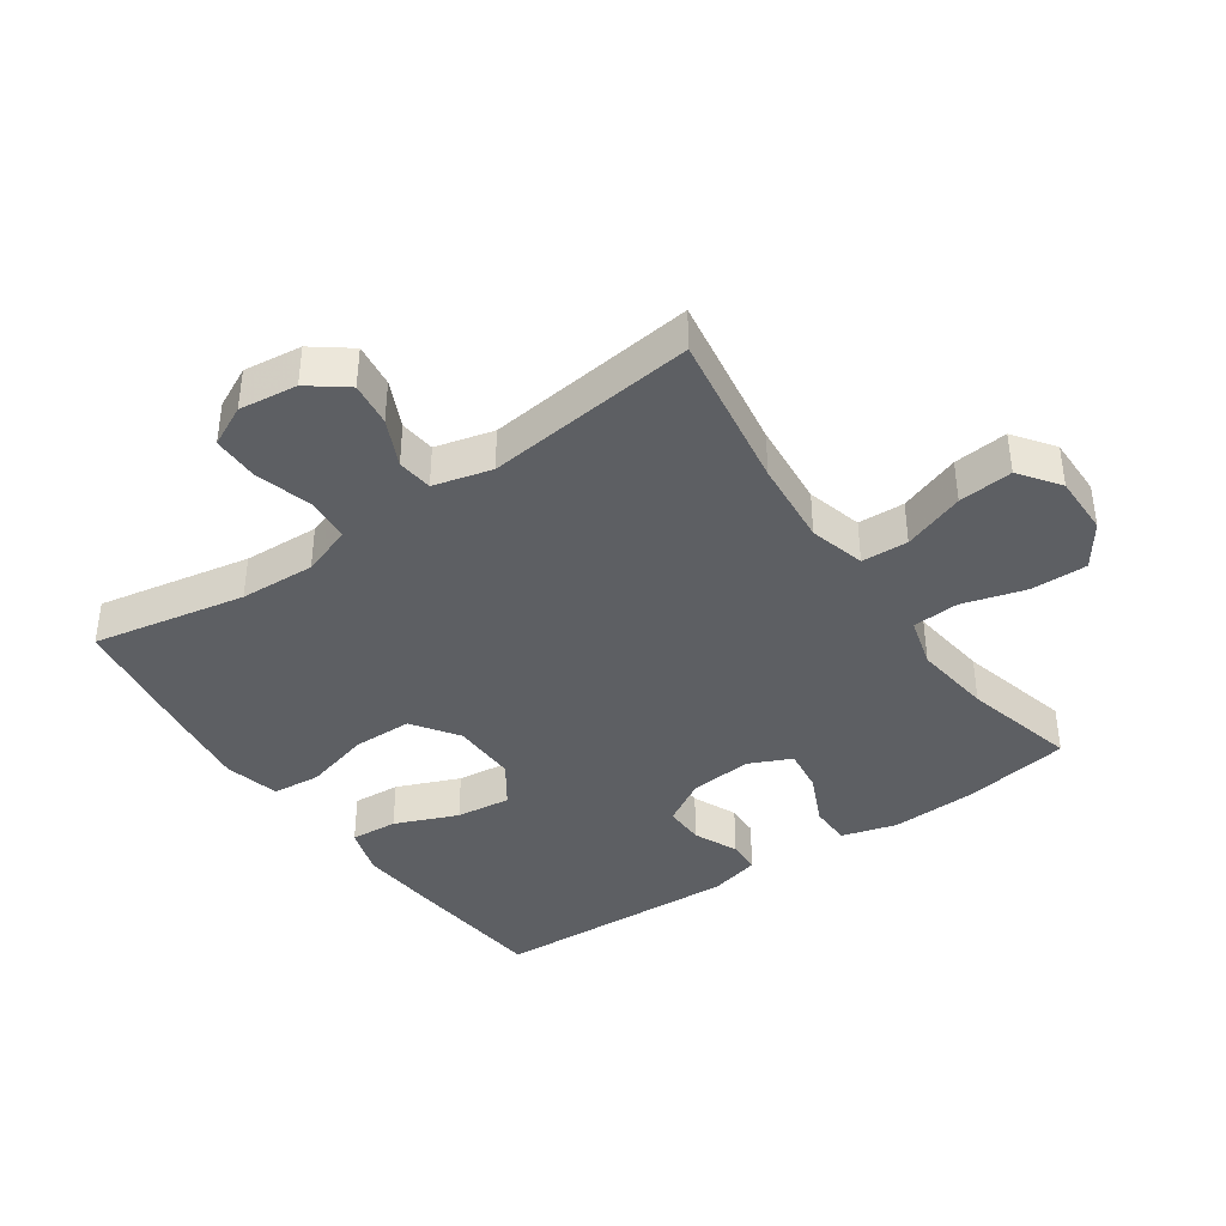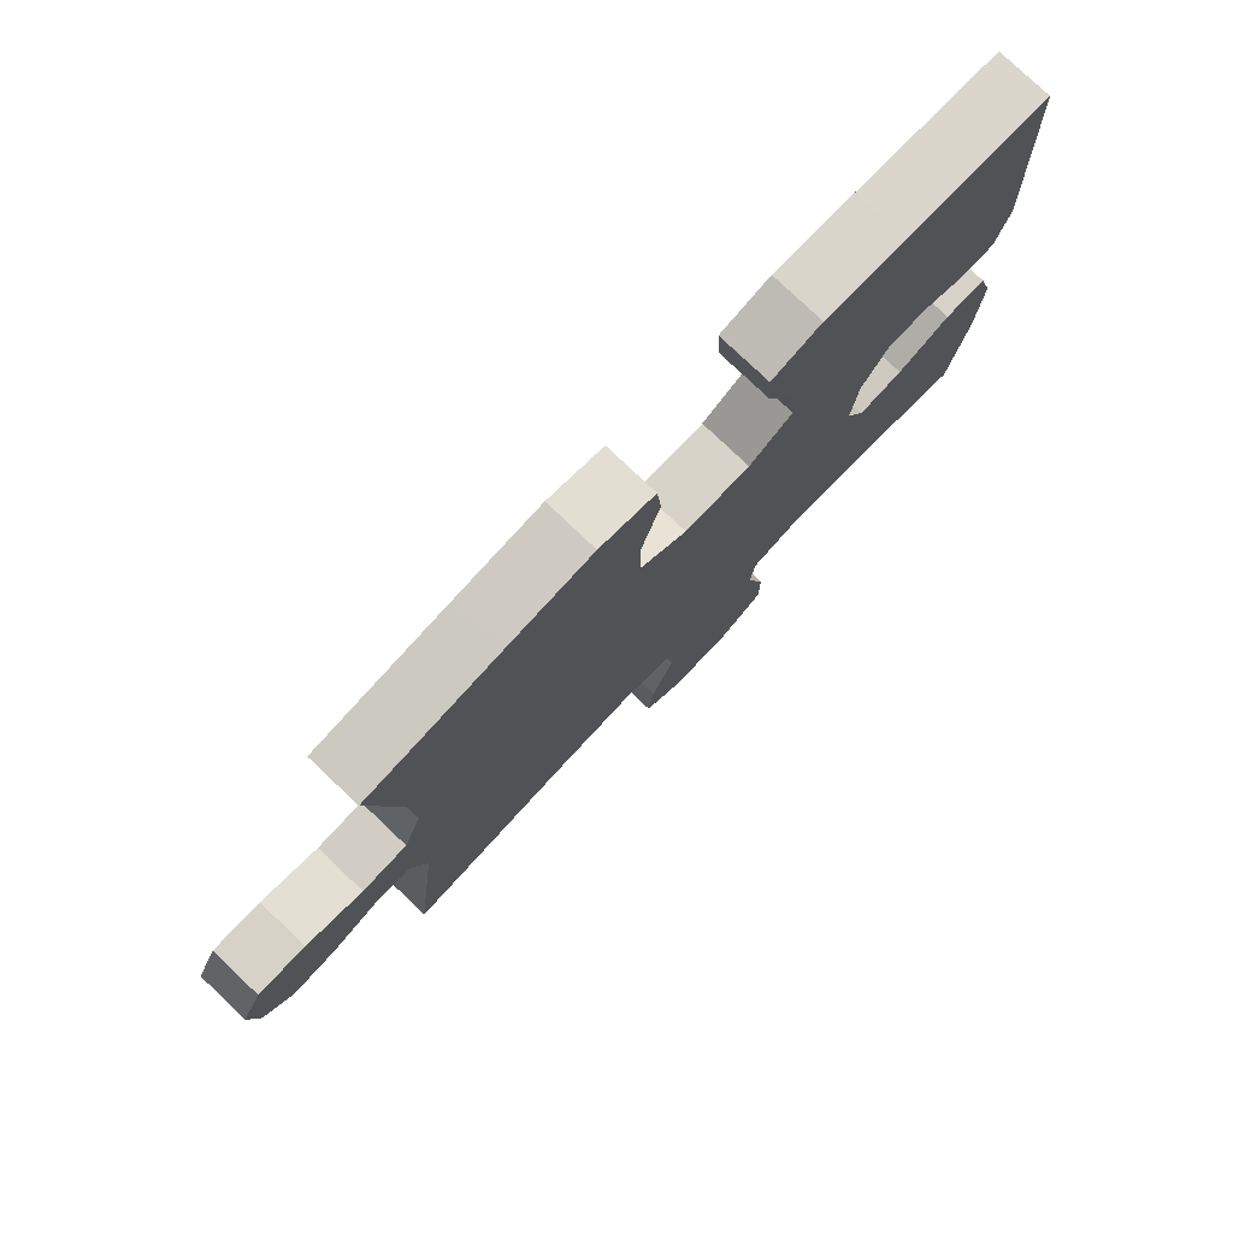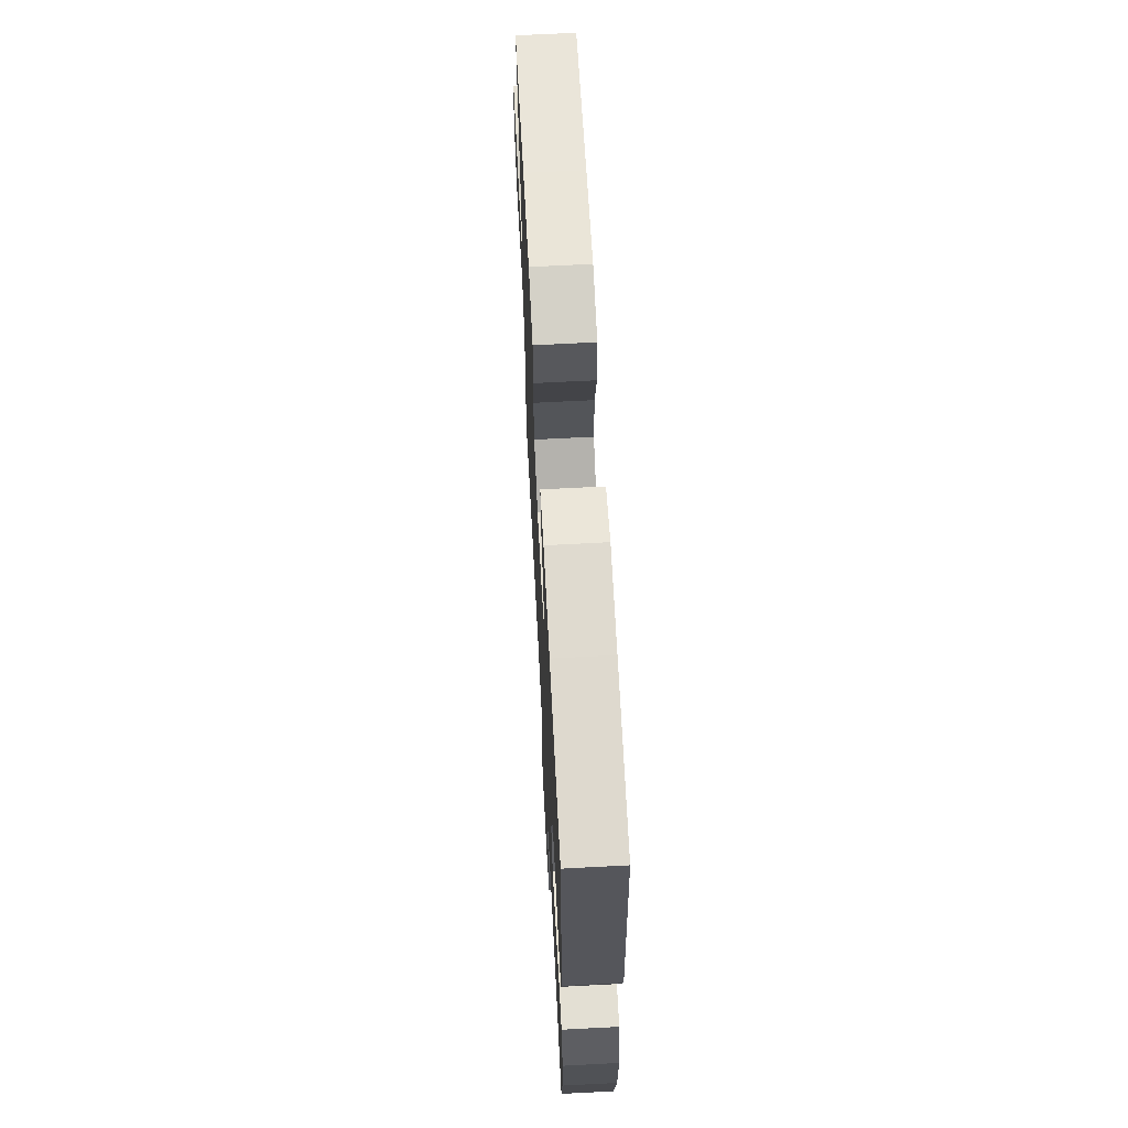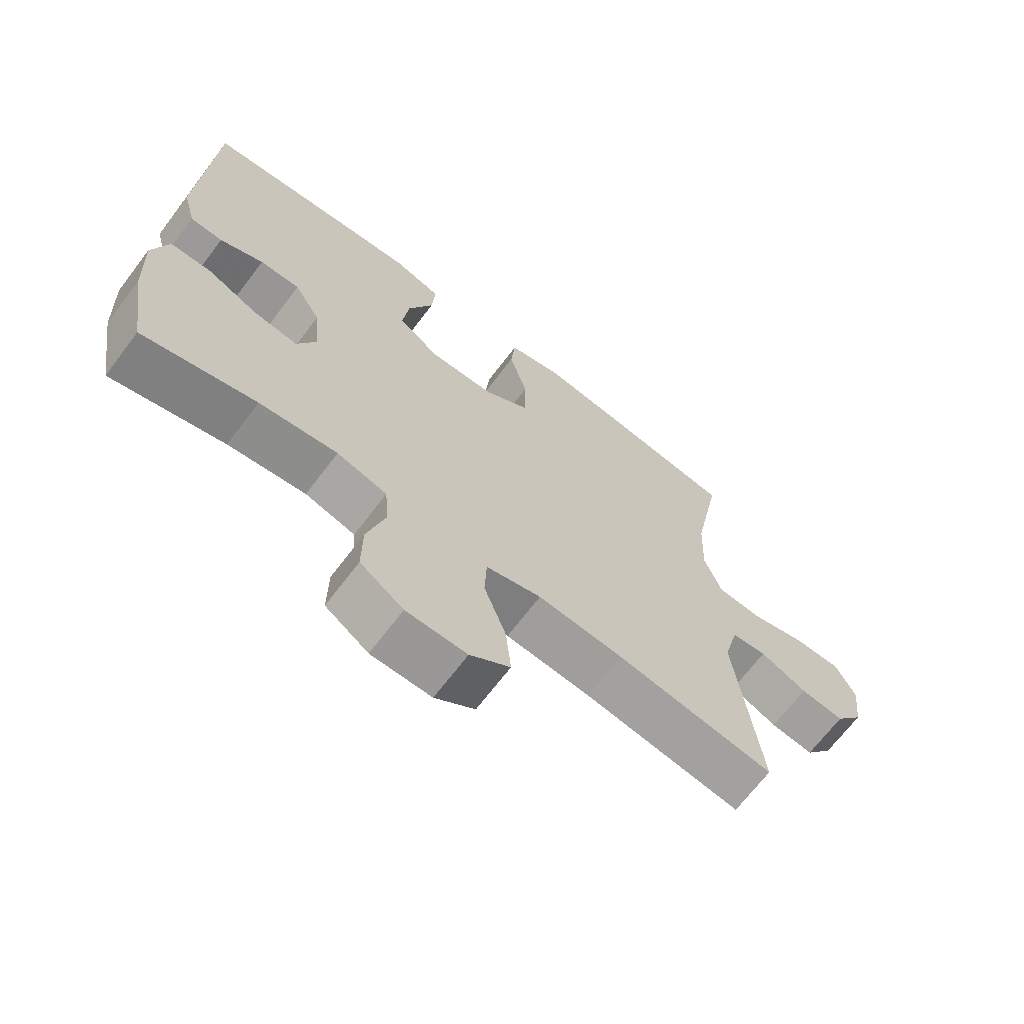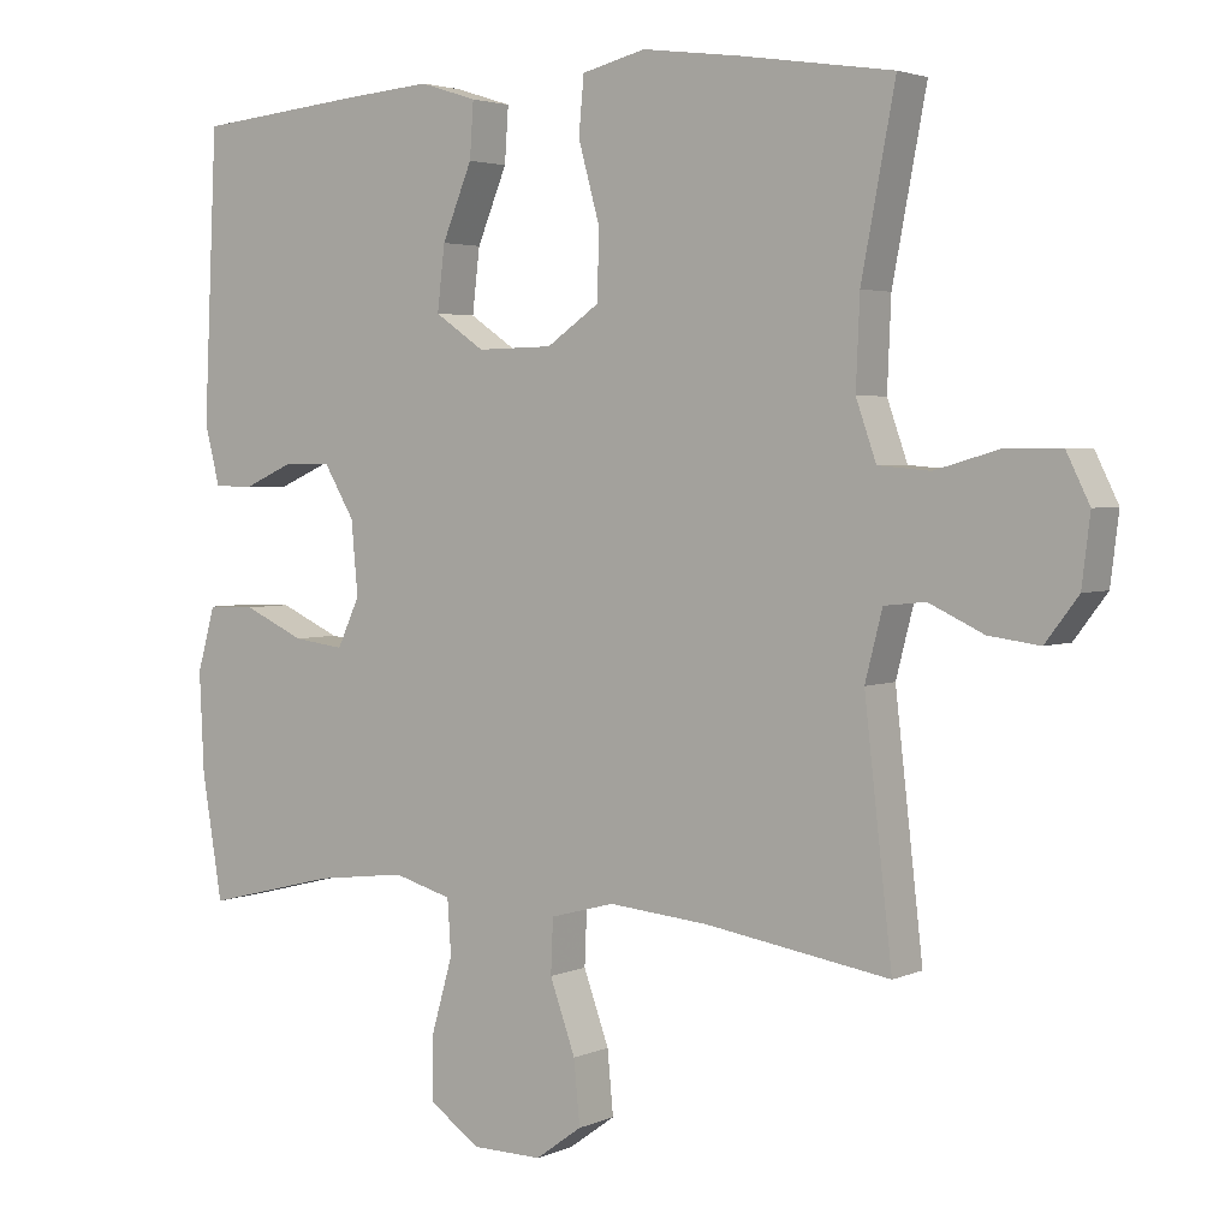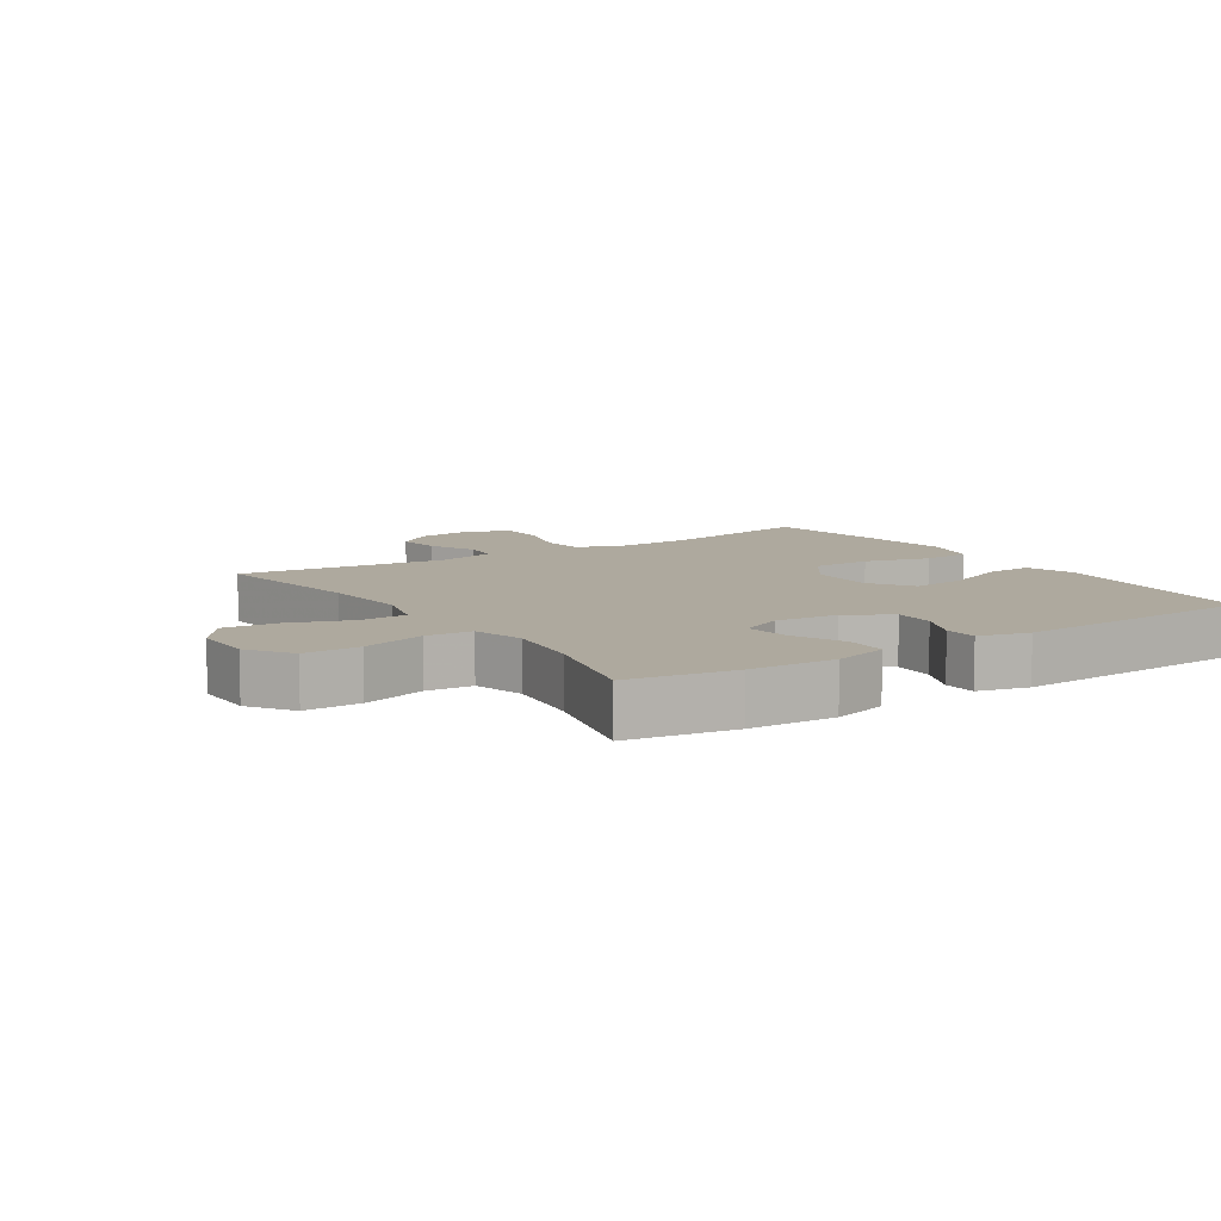
<metadata>
{"format":"obj","ext":"obj","renderer":"f3d","projection":"perspective","resolution":1024,"background":"white","views":[{"elev":-39.8,"azim":124.8,"up":"+Y"},{"elev":78.3,"azim":133.5,"up":"+Z"},{"elev":66.2,"azim":-93.0,"up":"+Z"},{"elev":-68.3,"azim":-37.2,"up":"+Z"},{"elev":3.3,"azim":34.8,"up":"+Z"},{"elev":9.1,"azim":-123.2,"up":"+Y"}]}
</metadata>
<code>
v -0.5 0.07 0.5
v -0.281 0.07 0.521
v -0.158 0.07 0.531
v -0.082 0.07 0.507
v -0.087 0.07 0.434
v -0.127 0.07 0.337
v -0.137 0.07 0.252
v -0.071 0.07 0.207
v 0.03 0.07 0.209
v 0.101 0.07 0.258
v 0.102 0.07 0.35
v 0.074 0.07 0.452
v 0.081 0.07 0.527
v 0.166 0.07 0.548
v 0.296 0.07 0.531
v 0.5 0.07 0.5
v 0.455 0.07 0.264
v 0.45 0.07 0.147
v 0.477 0.07 0.07
v 0.546 0.07 0.064
v 0.633 0.07 0.089
v 0.706 0.07 0.089
v 0.737 0.07 0.026
v 0.726 0.07 -0.064
v 0.682 0.07 -0.122
v 0.614 0.07 -0.113
v 0.541 0.07 -0.079
v 0.486 0.07 -0.085
v 0.463 0.07 -0.175
v 0.5 0.07 -0.5
v 0.254 0.07 -0.461
v 0.121 0.07 -0.449
v 0.035 0.07 -0.472
v 0.032 0.07 -0.544
v 0.066 0.07 -0.639
v 0.074 0.07 -0.723
v 0.012 0.07 -0.768
v -0.082 0.07 -0.767
v -0.149 0.07 -0.72
v -0.148 0.07 -0.633
v -0.12 0.07 -0.535
v -0.125 0.07 -0.463
v -0.203 0.07 -0.441
v -0.324 0.07 -0.456
v -0.5 0.07 -0.5
v -0.527 0.07 -0.335
v -0.533 0.07 -0.202
v -0.509 0.07 -0.117
v -0.445 0.07 -0.116
v -0.364 0.07 -0.153
v -0.296 0.07 -0.162
v -0.266 0.07 -0.097
v -0.275 0.07 0
v -0.316 0.07 0.069
v -0.379 0.07 0.068
v -0.447 0.07 0.038
v -0.498 0.07 0.04
v -0.518 0.07 0.118
v -0.5 0 0.5
v -0.281 0 0.521
v -0.158 0 0.531
v -0.082 0 0.507
v -0.087 0 0.434
v -0.127 0 0.337
v -0.137 0 0.252
v -0.071 0 0.207
v 0.03 0 0.209
v 0.101 0 0.258
v 0.102 0 0.35
v 0.074 0 0.452
v 0.081 0 0.527
v 0.166 0 0.548
v 0.296 0 0.531
v 0.5 0 0.5
v 0.455 0 0.264
v 0.45 0 0.147
v 0.477 0 0.07
v 0.546 0 0.064
v 0.633 0 0.089
v 0.706 0 0.089
v 0.737 0 0.026
v 0.726 0 -0.064
v 0.682 0 -0.122
v 0.614 0 -0.113
v 0.541 0 -0.079
v 0.486 0 -0.085
v 0.463 0 -0.175
v 0.5 0 -0.5
v 0.254 0 -0.461
v 0.121 0 -0.449
v 0.035 0 -0.472
v 0.032 0 -0.544
v 0.066 0 -0.639
v 0.074 0 -0.723
v 0.012 0 -0.768
v -0.082 0 -0.767
v -0.149 0 -0.72
v -0.148 0 -0.633
v -0.12 0 -0.535
v -0.125 0 -0.463
v -0.203 0 -0.441
v -0.324 0 -0.456
v -0.5 0 -0.5
v -0.527 0 -0.335
v -0.533 0 -0.202
v -0.509 0 -0.117
v -0.445 0 -0.116
v -0.364 0 -0.153
v -0.296 0 -0.162
v -0.266 0 -0.097
v -0.275 0 0
v -0.316 0 0.069
v -0.379 0 0.068
v -0.447 0 0.038
v -0.498 0 0.04
v -0.518 0 0.118
f 4 5 6
f 3 4 6
f 2 3 6
f 1 2 6
f 58 1 6
f 57 58 6
f 56 57 6
f 55 56 6
f 54 55 6 7
f 53 54 7 8
f 52 53 8 9
f 51 52 9 10
f 48 49 50
f 47 48 50
f 46 47 50
f 45 46 50
f 44 45 50
f 43 44 50 51
f 42 43 51 10
f 39 40 41
f 38 39 41
f 37 38 41
f 36 37 41
f 35 36 41
f 34 35 41
f 33 34 41 42
f 32 33 42 10
f 29 30 31
f 32 10 11
f 31 32 11
f 29 31 11
f 28 29 11
f 25 26 27
f 24 25 27
f 23 24 27
f 22 23 27
f 21 22 27
f 20 21 27
f 19 20 27 28
f 13 14 15
f 12 13 15
f 11 12 15
f 28 11 15
f 19 28 15
f 18 19 15
f 15 16 17
f 15 17 18
f 64 63 62
f 64 62 61
f 64 61 60
f 64 60 59
f 64 59 116
f 64 116 115
f 64 115 114
f 64 114 113
f 65 64 113 112
f 66 65 112 111
f 67 66 111 110
f 68 67 110 109
f 108 107 106
f 108 106 105
f 108 105 104
f 108 104 103
f 108 103 102
f 109 108 102 101
f 68 109 101 100
f 99 98 97
f 99 97 96
f 99 96 95
f 99 95 94
f 99 94 93
f 99 93 92
f 100 99 92 91
f 68 100 91 90
f 89 88 87
f 69 68 90
f 69 90 89
f 69 89 87
f 69 87 86
f 85 84 83
f 85 83 82
f 85 82 81
f 85 81 80
f 85 80 79
f 85 79 78
f 86 85 78 77
f 73 72 71
f 73 71 70
f 73 70 69
f 73 69 86
f 73 86 77
f 73 77 76
f 75 74 73
f 76 75 73
f 1 59 60 2
f 2 60 61 3
f 3 61 62 4
f 4 62 63 5
f 5 63 64 6
f 6 64 65 7
f 7 65 66 8
f 8 66 67 9
f 9 67 68 10
f 10 68 69 11
f 11 69 70 12
f 12 70 71 13
f 13 71 72 14
f 14 72 73 15
f 15 73 74 16
f 16 74 75 17
f 17 75 76 18
f 18 76 77 19
f 19 77 78 20
f 20 78 79 21
f 21 79 80 22
f 22 80 81 23
f 23 81 82 24
f 24 82 83 25
f 25 83 84 26
f 26 84 85 27
f 27 85 86 28
f 28 86 87 29
f 29 87 88 30
f 30 88 89 31
f 31 89 90 32
f 32 90 91 33
f 33 91 92 34
f 34 92 93 35
f 35 93 94 36
f 36 94 95 37
f 37 95 96 38
f 38 96 97 39
f 39 97 98 40
f 40 98 99 41
f 41 99 100 42
f 42 100 101 43
f 43 101 102 44
f 44 102 103 45
f 45 103 104 46
f 46 104 105 47
f 47 105 106 48
f 48 106 107 49
f 49 107 108 50
f 50 108 109 51
f 51 109 110 52
f 52 110 111 53
f 53 111 112 54
f 54 112 113 55
f 55 113 114 56
f 56 114 115 57
f 57 115 116 58
f 58 116 59 1

</code>
